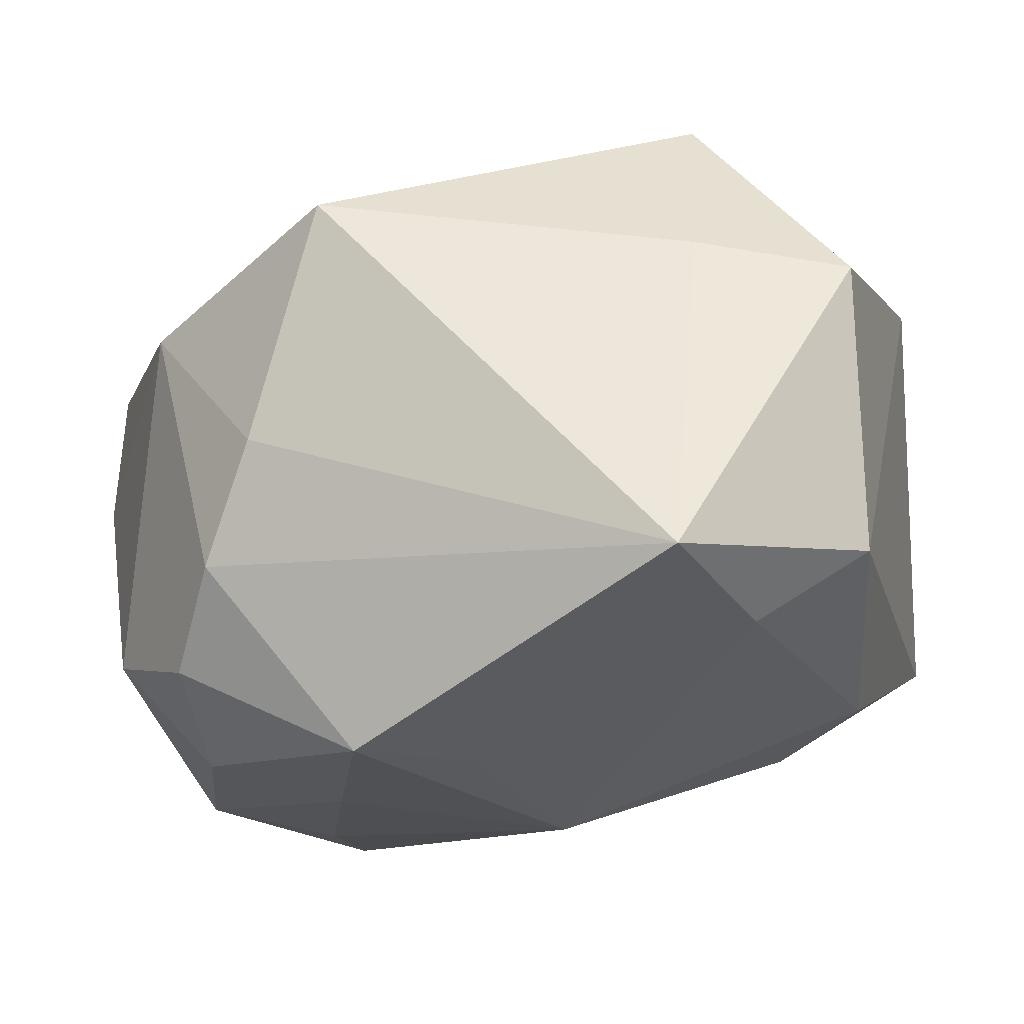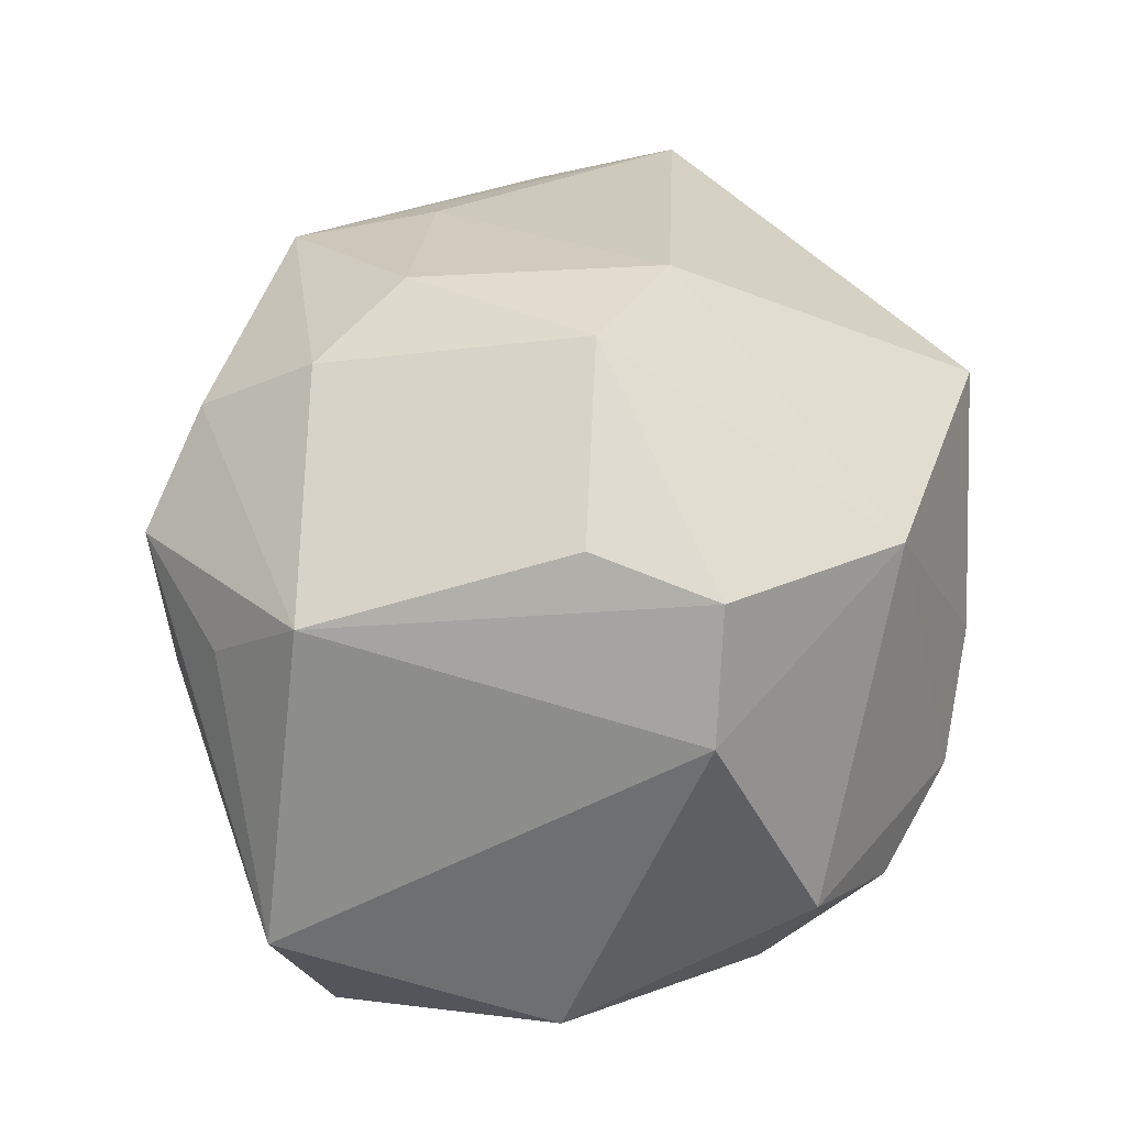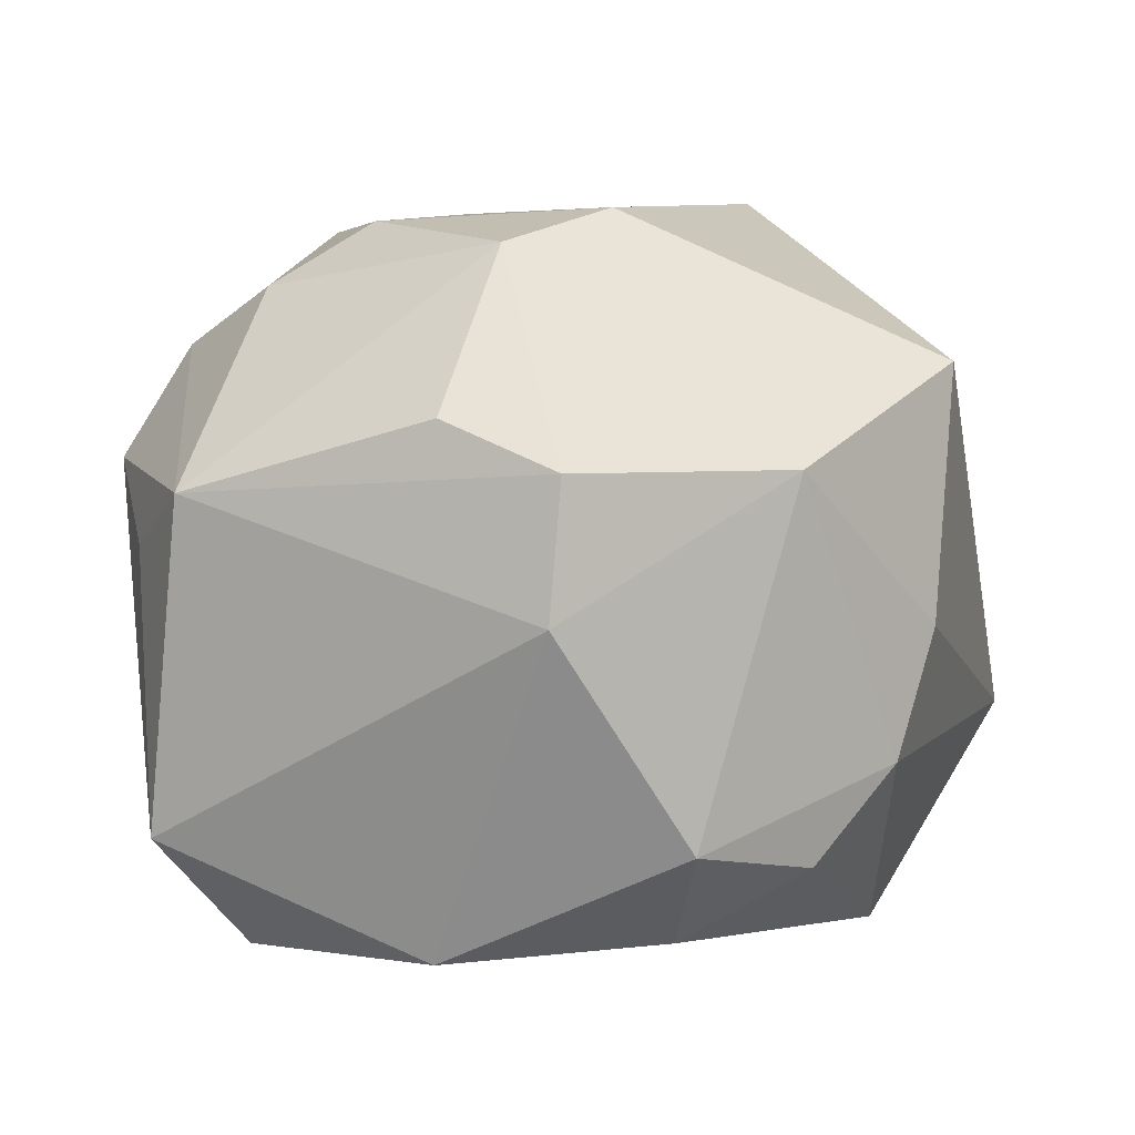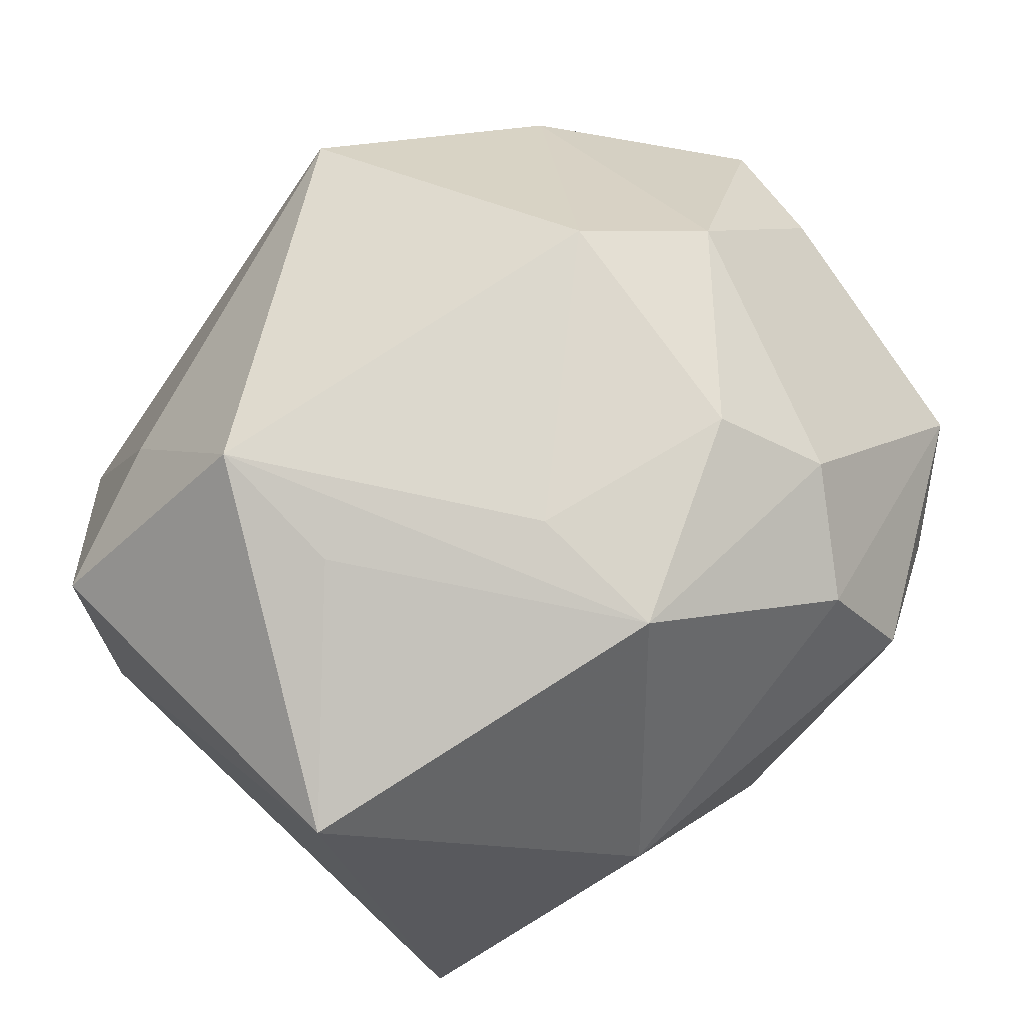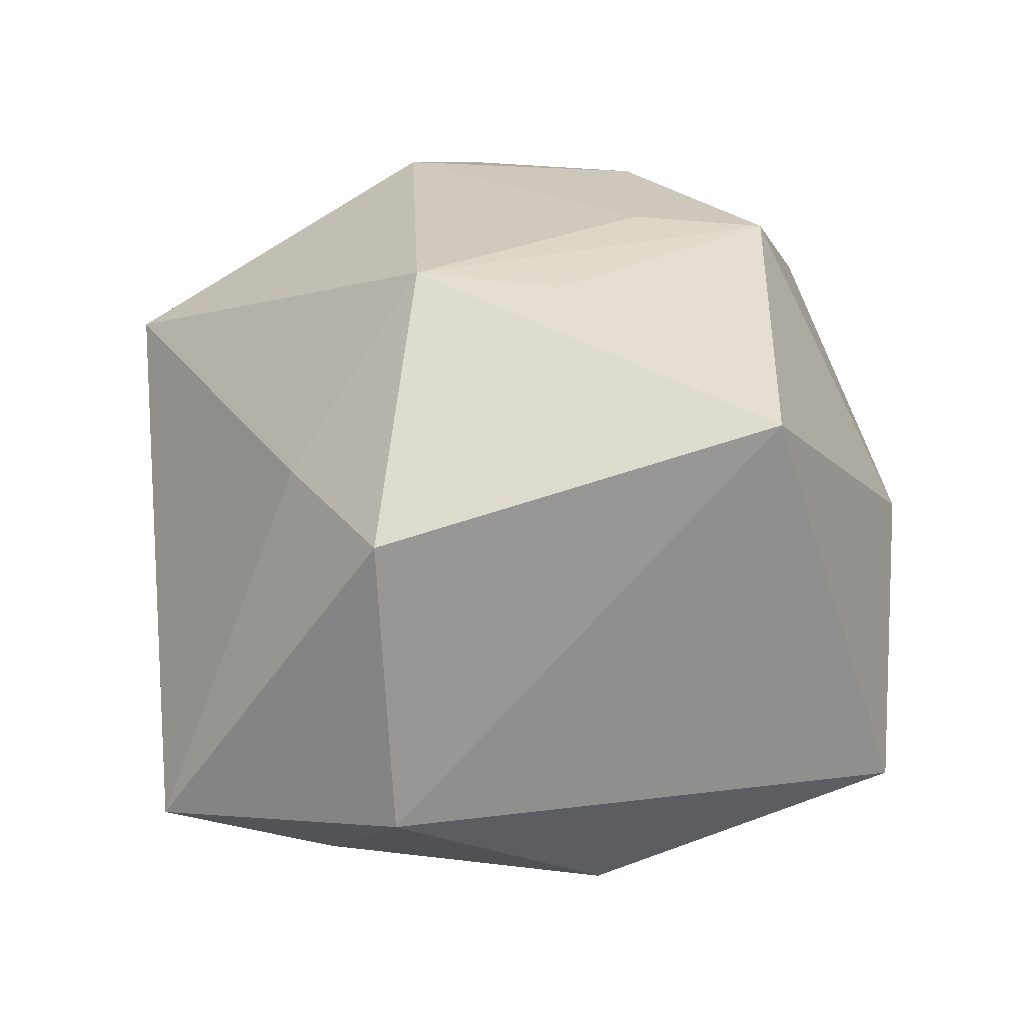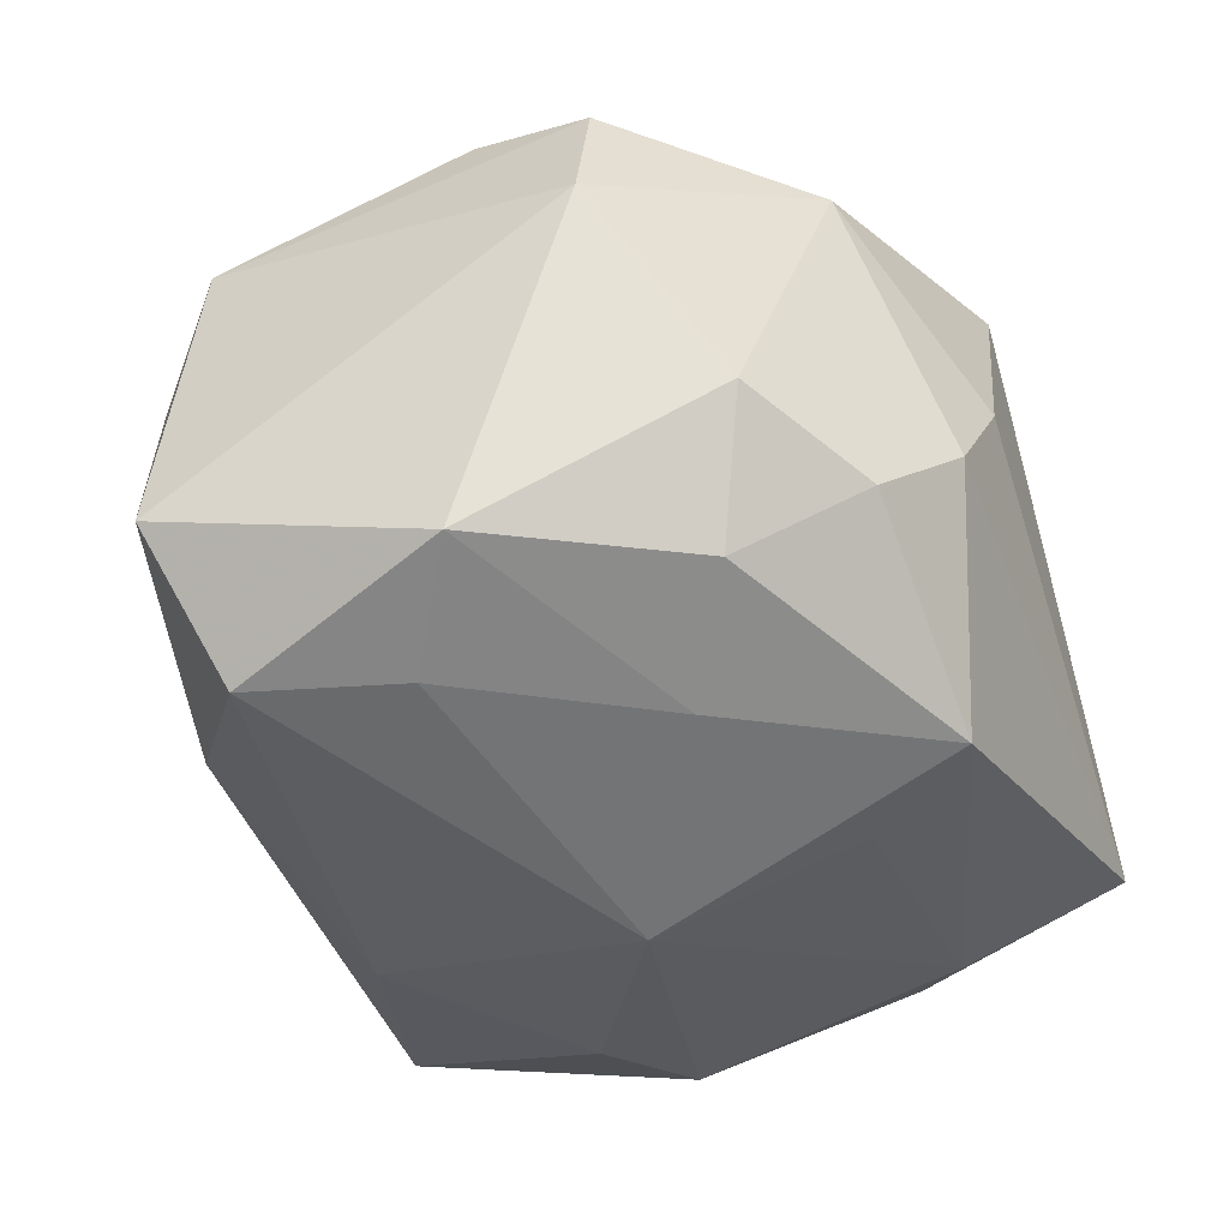
<metadata>
{"format":"obj","ext":"obj","renderer":"f3d","projection":"perspective","resolution":1024,"background":"white","views":[{"elev":-16.8,"azim":22.1,"up":"+Z"},{"elev":23.2,"azim":-91.8,"up":"+Z"},{"elev":8.2,"azim":-73.2,"up":"+Z"},{"elev":70.8,"azim":141.2,"up":"+Z"},{"elev":22.7,"azim":83.1,"up":"+Z"},{"elev":-50.0,"azim":-71.1,"up":"+Z"}]}
</metadata>
<code>
v -0.01322 -0.007341 0.02904
v -0.004544 -0.03153 0.01756
v 0.02952 0.02704 -0.01192
v -0.02323 0.01832 -0.02649
v -0.01719 0.01863 0.02309
v 0.01919 0.001311 0.02705
v 0.03495 -0.01445 0.01255
v 0.03213 0.01645 0.01974
v 0.02962 0.003454 -0.01986
v -0.02054 0.006392 -0.02702
v -0.03309 -0.0004887 0.01487
v -0.01973 -0.02438 -0.0183
v -0.03136 0.02254 -0.01671
v -0.01026 -0.03144 -0.001667
v -0.02306 -0.02403 0.01102
v -0.01211 -0.009547 -0.02693
v 0.002896 0.02091 0.02673
v 0.01025 0.02205 -0.02045
v 0.0204 -0.009826 0.02904
v -0.01603 0.03158 0.009608
v -0.02893 -0.01799 -0.0158
v -0.01474 -0.02953 -0.01119
v 0.01132 0.03158 0.00398
v -0.03597 -0.009395 0.001054
v 0.003176 -0.01713 -0.02587
v -0.02214 -0.001615 0.02664
v -0.01222 0.0273 0.01826
v 0.02718 -0.01799 -0.01696
v 0.004259 0.009882 0.02829
v 0.02356 -0.02004 0.01438
v -0.003224 -0.02562 -0.02619
v 0.004697 -0.0006618 -0.029
v -0.02183 -0.01461 -0.02416
v 0.02529 -0.03125 -0.01398
v 0.02129 0.008528 -0.02273
v -0.012 0.01187 0.02792
v -0.03244 0.01955 0.008969
v 0.03517 -0.01331 -0.01093
v -0.03007 0.001086 -0.02481
v -0.0347 -0.009916 0.0115
v -0.002355 0.03158 -0.007361
v -0.0252 0.02592 0.004065
f 23 3 41
f 3 18 41
f 1 2 19
f 8 3 23
f 8 19 7
f 32 18 35
f 35 18 3
f 38 8 7
f 3 8 38
f 15 2 1
f 34 38 7
f 28 38 34
f 4 18 32
f 13 41 4
f 4 41 18
f 20 41 13
f 20 37 27
f 20 27 23
f 23 41 20
f 7 19 30
f 30 19 2
f 30 34 7
f 2 34 30
f 1 19 29
f 29 36 1
f 27 37 5
f 9 35 3
f 3 38 9
f 9 38 28
f 9 28 32
f 32 35 9
f 26 15 1
f 26 5 37
f 1 36 26
f 36 5 26
f 22 15 21
f 22 34 14
f 14 34 2
f 14 15 22
f 2 15 14
f 22 21 12
f 12 21 33
f 28 34 31
f 31 12 33
f 31 34 22
f 22 12 31
f 13 37 42
f 42 20 13
f 37 20 42
f 19 8 6
f 36 29 17
f 27 5 17
f 17 5 36
f 23 27 17
f 17 6 8
f 17 8 23
f 17 29 19
f 19 6 17
f 13 4 39
f 33 21 39
f 11 26 37
f 32 28 25
f 25 31 32
f 28 31 25
f 16 31 33
f 33 39 16
f 32 31 16
f 24 39 21
f 13 39 24
f 24 21 15
f 24 37 13
f 10 39 4
f 10 16 39
f 10 4 32
f 32 16 10
f 40 24 15
f 15 26 40
f 26 11 40
f 40 11 37
f 37 24 40

</code>
